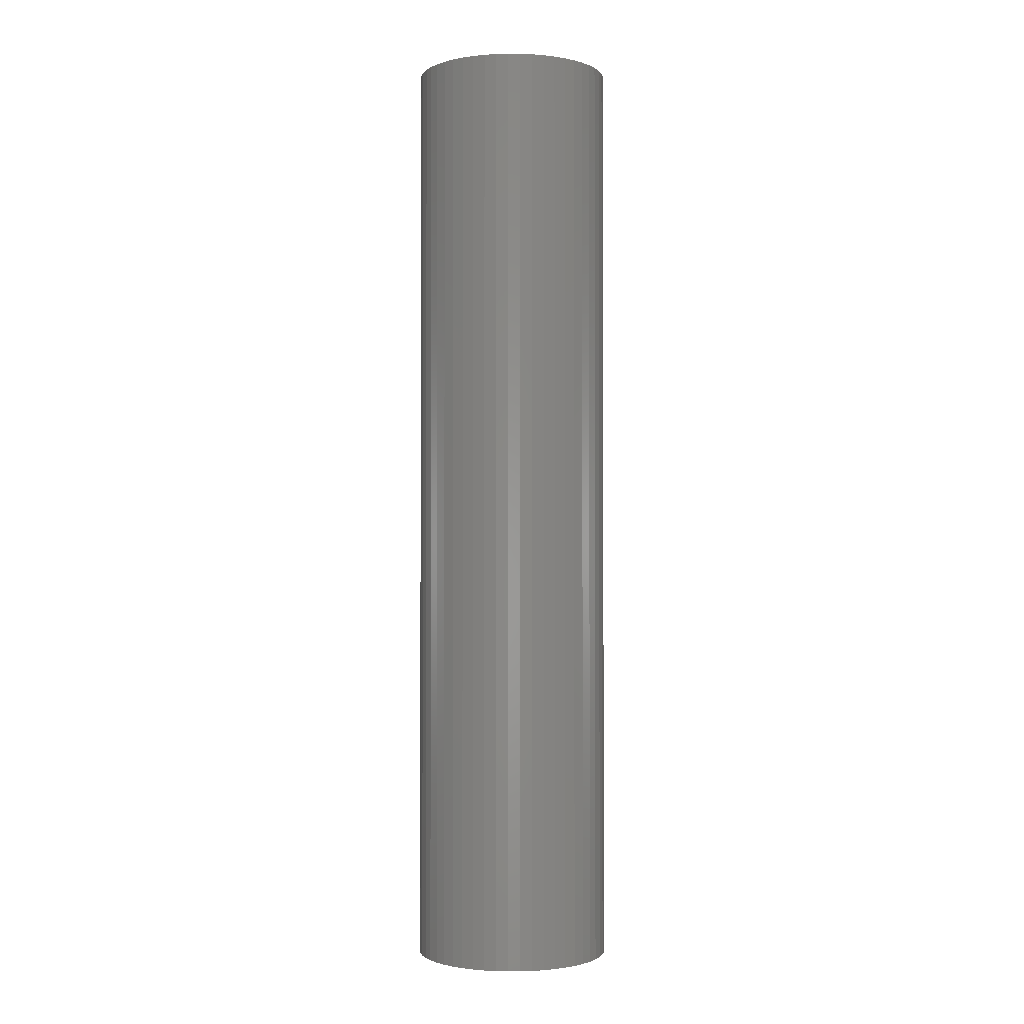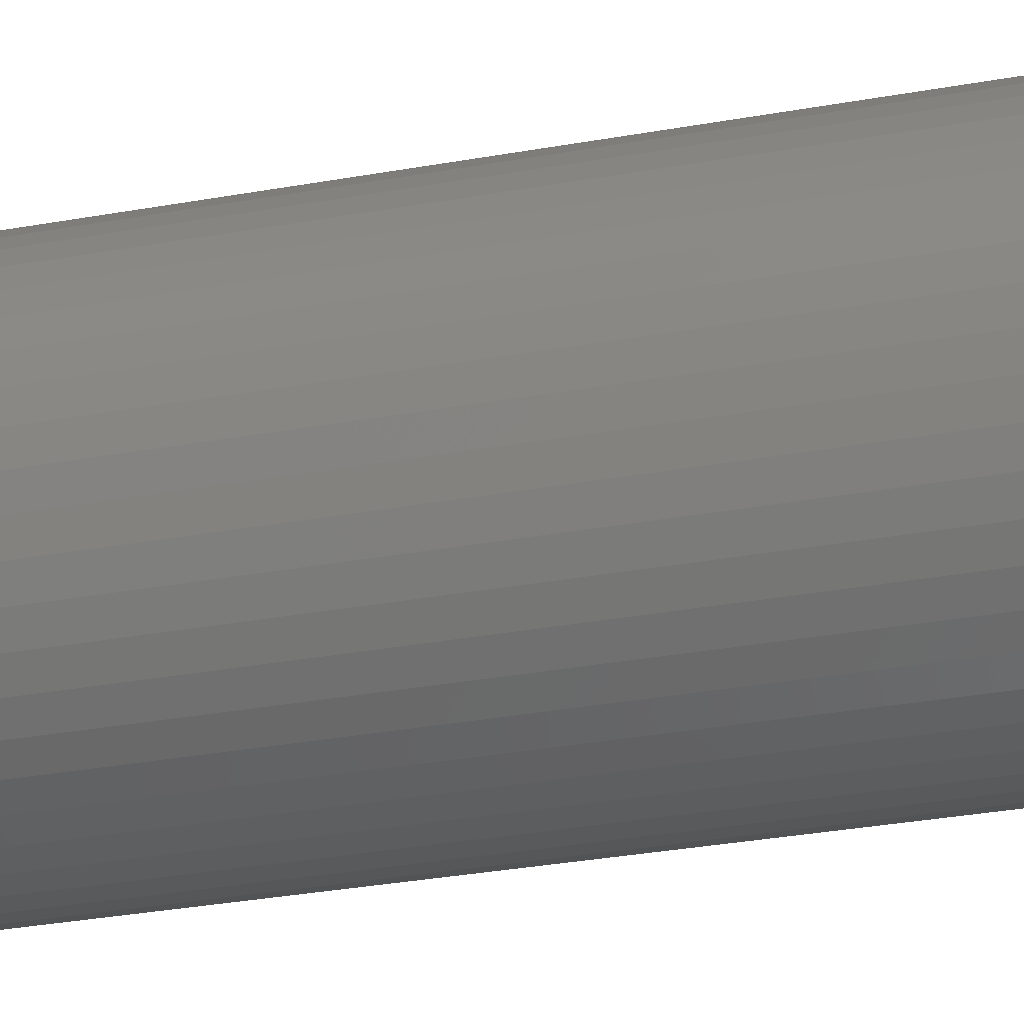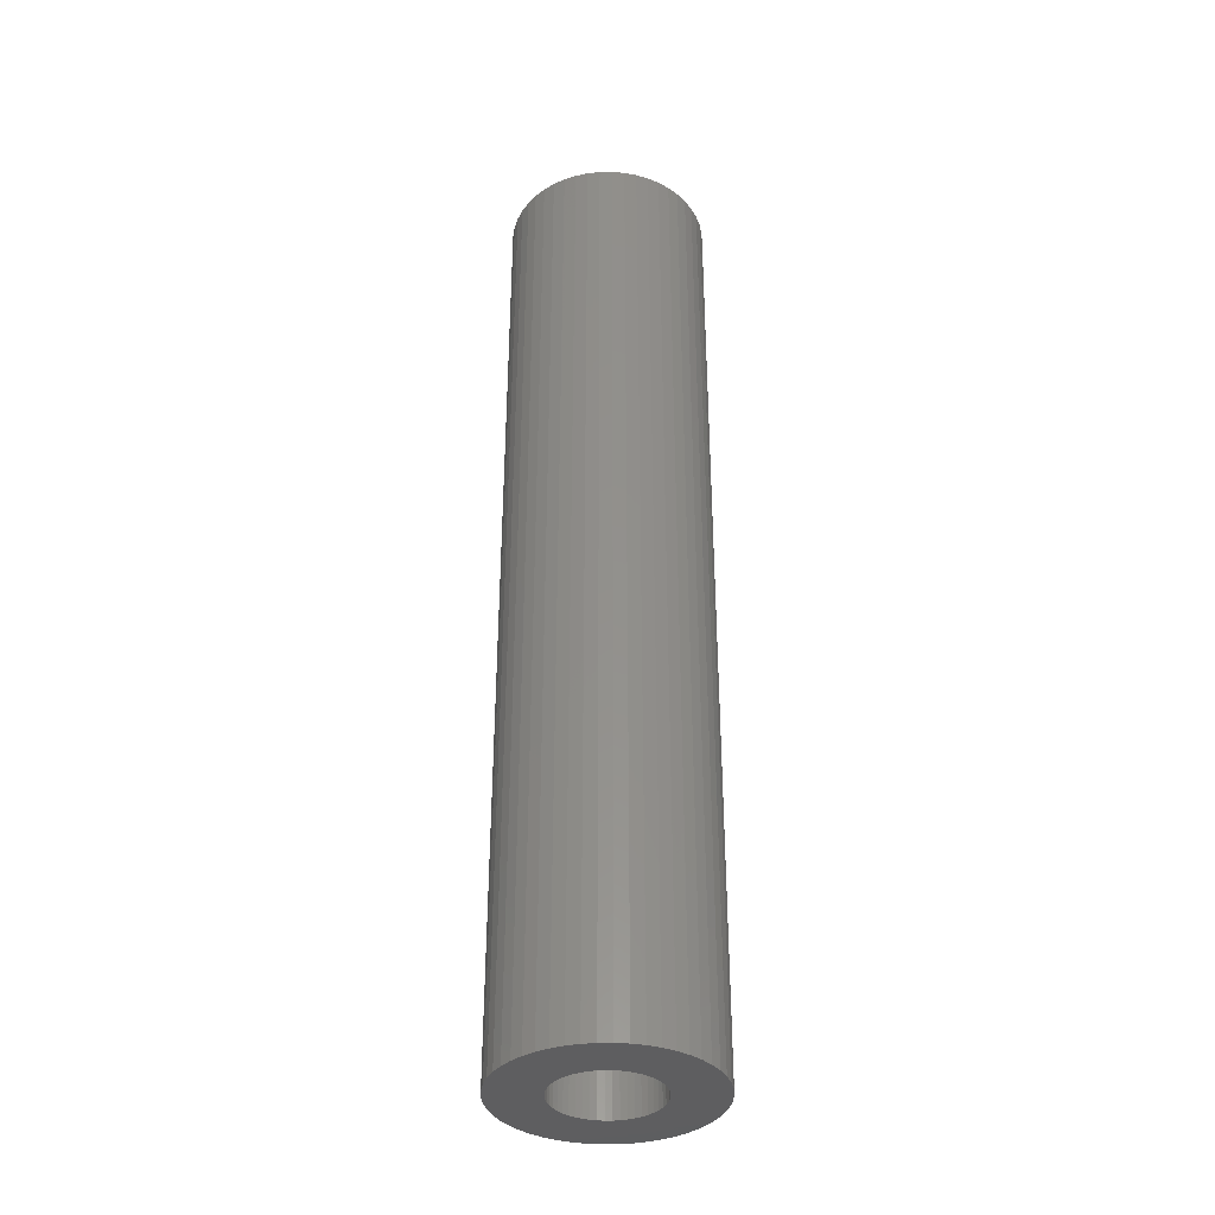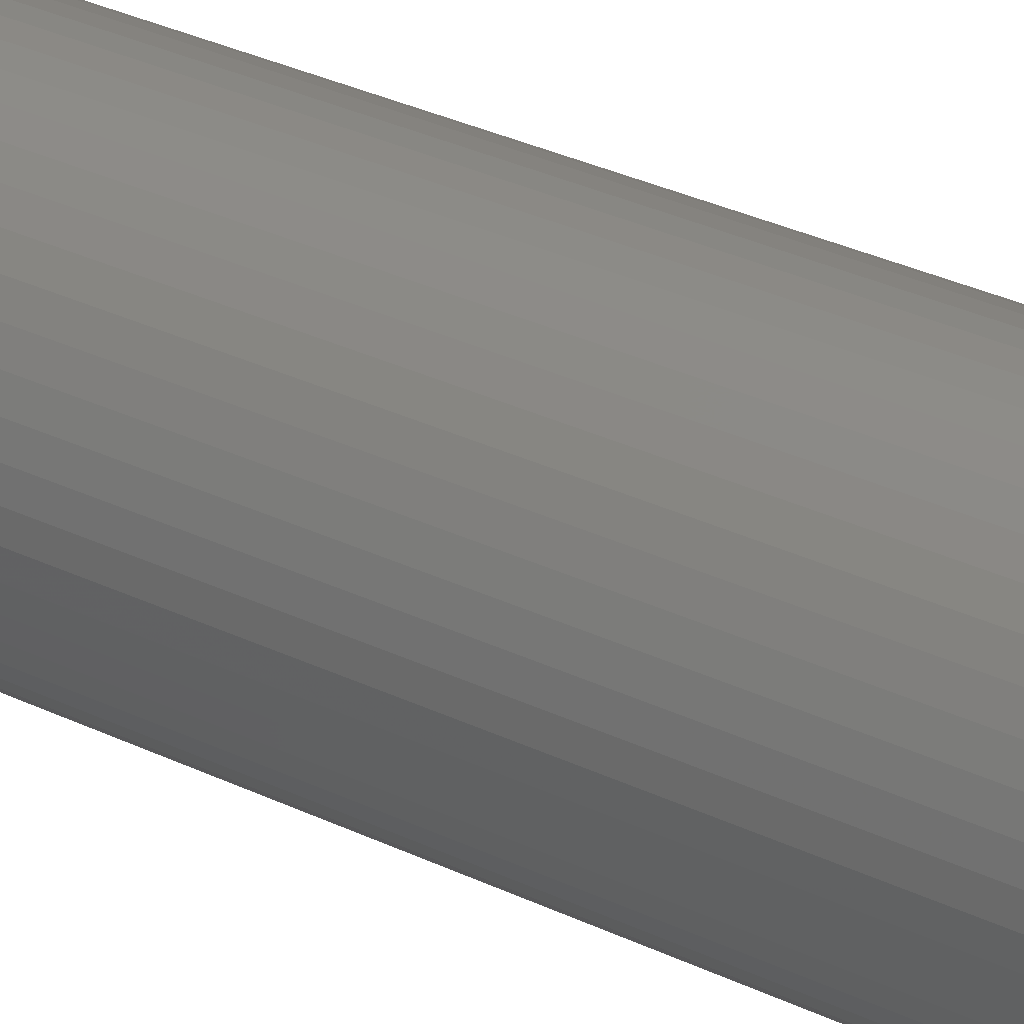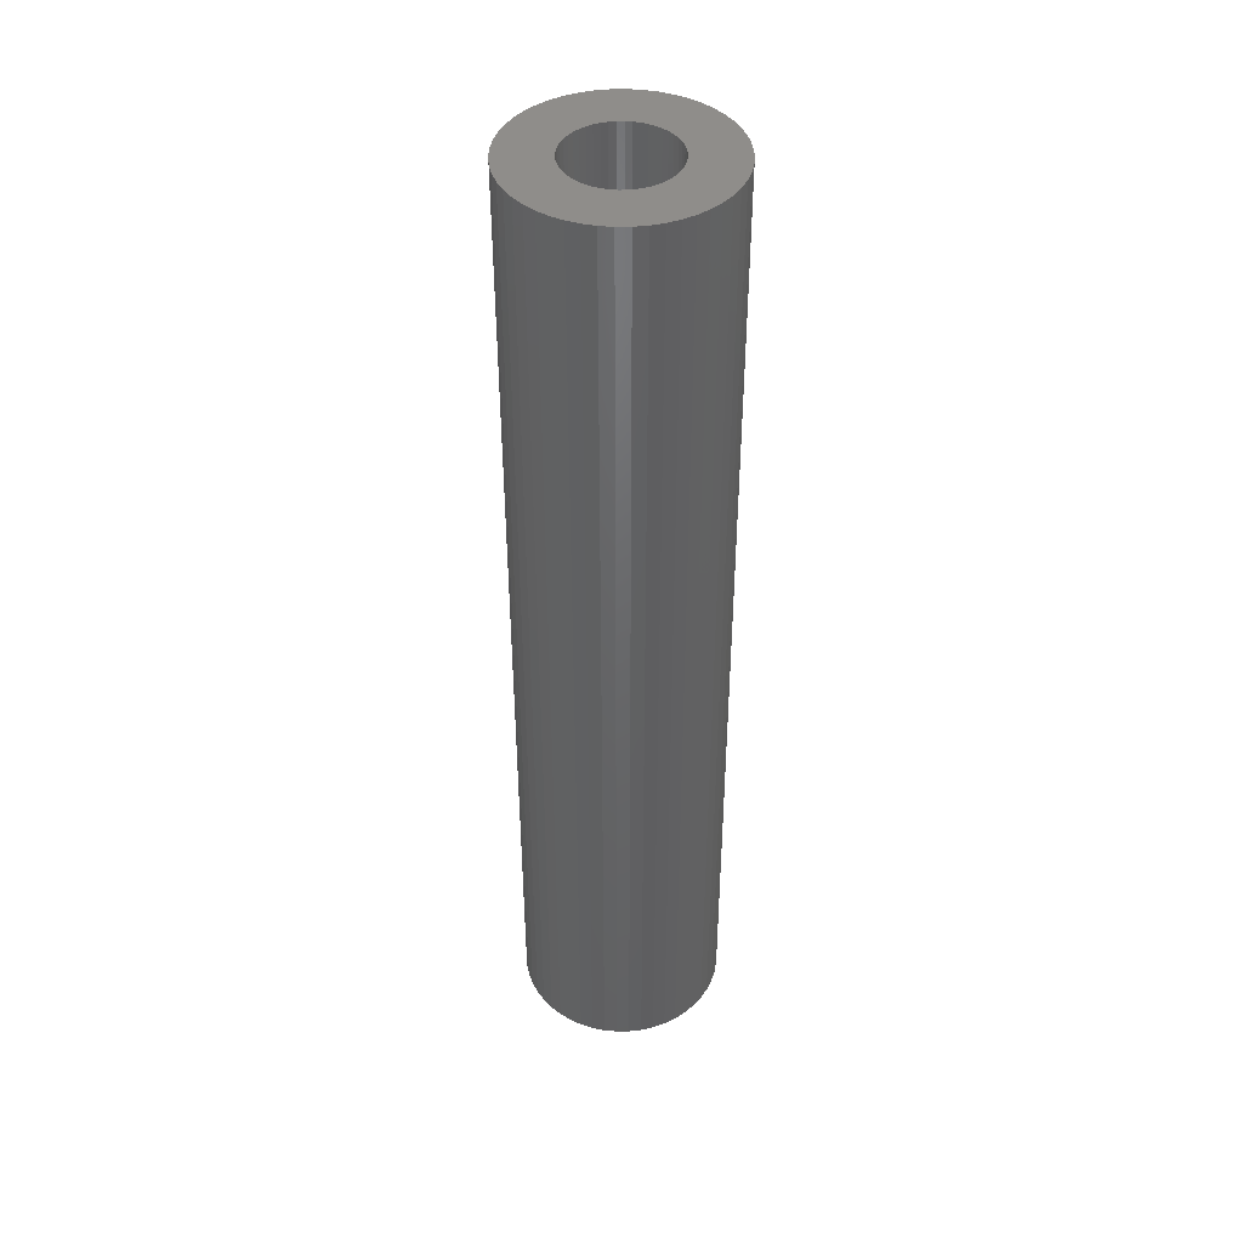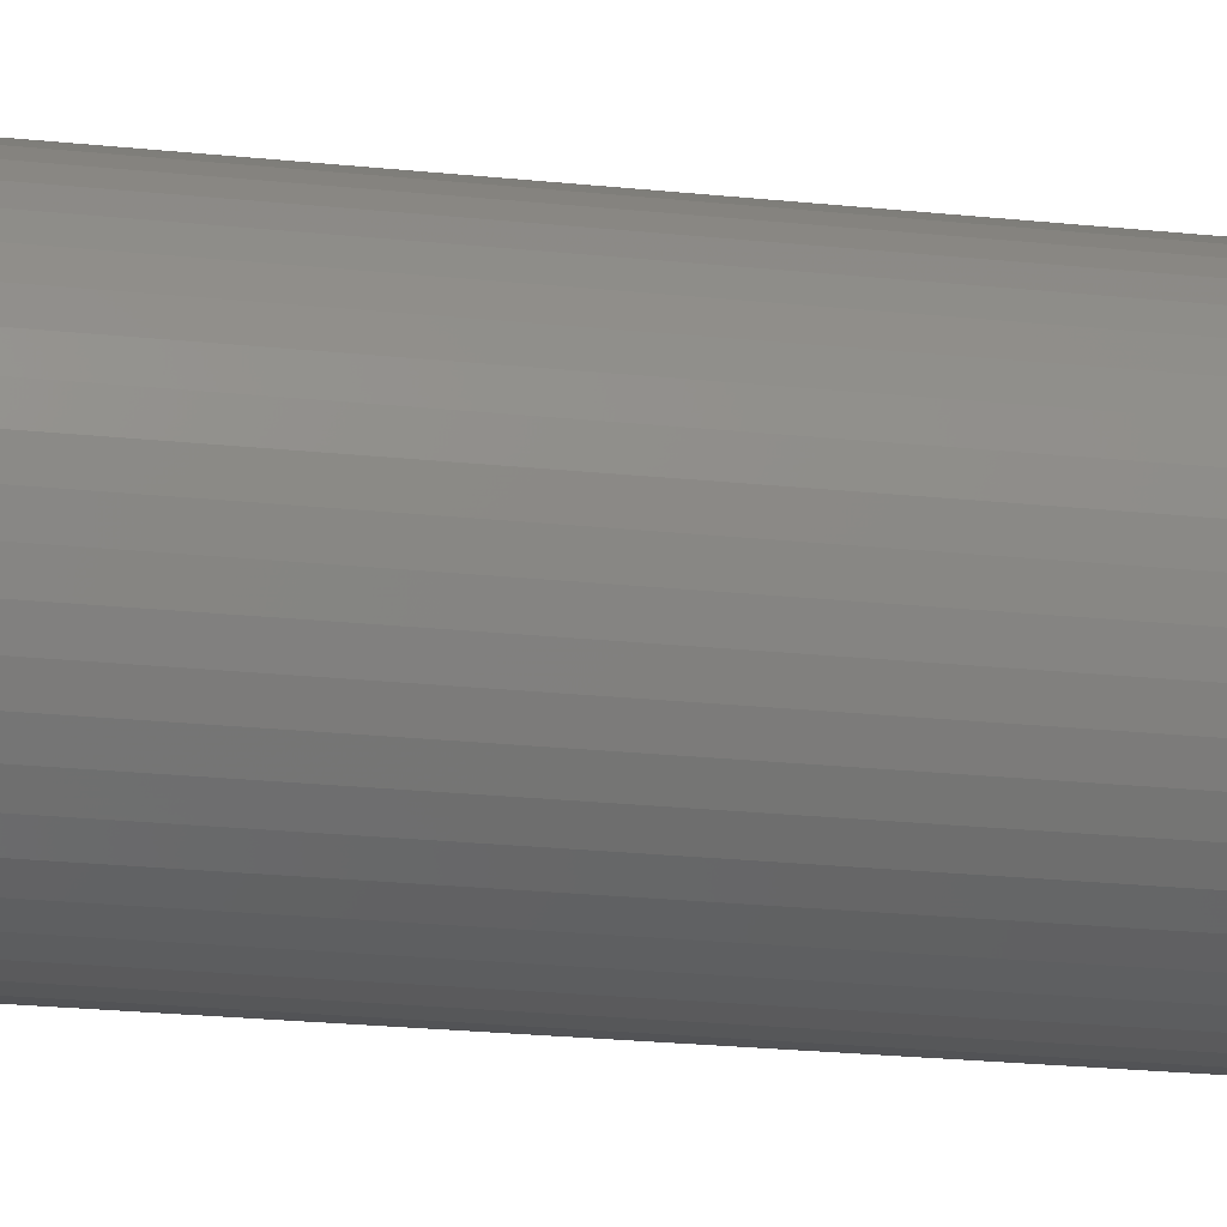
<metadata>
{"format":"stl","ext":"stl","renderer":"f3d","projection":"perspective","resolution":1024,"background":"white","views":[{"elev":-1.4,"azim":164.3,"up":"+Z"},{"elev":-23.5,"azim":-71.3,"up":"+Y"},{"elev":-36.1,"azim":-135.9,"up":"+Z"},{"elev":29.4,"azim":126.1,"up":"+Y"},{"elev":42.7,"azim":-8.0,"up":"+Z"},{"elev":-17.7,"azim":77.1,"up":"+Y"}]}
</metadata>
<code>
# stl→obj: 200 verts, 400 faces
v 8.5 0 40.5
v 8.433 1.065 -40.5
v 8.433 1.065 40.5
v 8.5 0 -40.5
v -8.5 0 -40.5
v -8.433 1.065 40.5
v -8.433 1.065 -40.5
v -8.5 0 40.5
v 0.5337 8.483 -40.5
v -0.5337 8.483 40.5
v 0.5337 8.483 40.5
v -0.5337 8.483 -40.5
v -0.5337 -8.483 -40.5
v 0.5337 -8.483 40.5
v -0.5337 -8.483 40.5
v 0.5337 -8.483 -40.5
v 6.196 5.819 -40.5
v 5.418 6.549 40.5
v 6.196 5.819 40.5
v 5.418 6.549 -40.5
v -5.418 6.549 -40.5
v -6.196 5.819 40.5
v -5.418 6.549 40.5
v -6.196 5.819 -40.5
v -2.627 8.084 -40.5
v -3.619 7.691 40.5
v -2.627 8.084 40.5
v -3.619 7.691 -40.5
v 7.903 3.129 40.5
v 7.449 4.095 -40.5
v 7.449 4.095 40.5
v 7.903 3.129 -40.5
v 3.619 7.691 -40.5
v 2.627 8.084 40.5
v 3.619 7.691 40.5
v 2.627 8.084 -40.5
v 1.593 8.349 40.5
v 1.593 8.349 -40.5
v 4.555 7.177 -40.5
v 4.555 7.177 40.5
v -7.903 3.129 -40.5
v -7.449 4.095 40.5
v -7.449 4.095 -40.5
v -7.903 3.129 40.5
v 4.25 0 40.5
v 4.216 0.5327 40.5
v 8.233 2.114 40.5
v 8.433 -1.065 40.5
v 4.116 1.057 40.5
v 4.216 -0.5327 40.5
v 3.952 1.565 40.5
v 8.233 -2.114 40.5
v 3.724 2.047 40.5
v 6.877 4.996 40.5
v 4.116 -1.057 40.5
v 3.438 2.498 40.5
v 7.903 -3.129 40.5
v 3.098 2.909 40.5
v 3.952 -1.565 40.5
v 2.709 3.275 40.5
v 7.449 -4.095 40.5
v 3.724 -2.047 40.5
v 2.277 3.588 40.5
v 1.81 3.846 40.5
v 1.313 4.042 40.5
v 0.7964 4.175 40.5
v 0.2669 4.242 40.5
v -0.2669 4.242 40.5
v -0.7964 4.175 40.5
v -1.593 8.349 40.5
v -1.313 4.042 40.5
v -1.81 3.846 40.5
v -2.277 3.588 40.5
v -4.555 7.177 40.5
v -2.709 3.275 40.5
v -3.098 2.909 40.5
v -3.438 2.498 40.5
v -6.877 4.996 40.5
v -3.724 2.047 40.5
v 6.877 -4.996 40.5
v 3.438 -2.498 40.5
v 6.196 -5.819 40.5
v 3.098 -2.909 40.5
v 5.418 -6.549 40.5
v 2.709 -3.275 40.5
v 4.555 -7.177 40.5
v 2.277 -3.588 40.5
v 3.619 -7.691 40.5
v 1.81 -3.846 40.5
v 2.627 -8.084 40.5
v 1.313 -4.042 40.5
v 1.593 -8.349 40.5
v 0.7964 -4.175 40.5
v 0.2669 -4.242 40.5
v -0.2669 -4.242 40.5
v -0.7964 -4.175 40.5
v -1.593 -8.349 40.5
v -1.313 -4.042 40.5
v -2.627 -8.084 40.5
v -1.81 -3.846 40.5
v -3.619 -7.691 40.5
v -2.277 -3.588 40.5
v -4.555 -7.177 40.5
v -2.709 -3.275 40.5
v -5.418 -6.549 40.5
v -3.098 -2.909 40.5
v -6.196 -5.819 40.5
v -3.438 -2.498 40.5
v -6.877 -4.996 40.5
v -3.724 -2.047 40.5
v -7.449 -4.095 40.5
v -3.952 -1.565 40.5
v -7.903 -3.129 40.5
v -4.116 -1.057 40.5
v -8.233 -2.114 40.5
v -4.216 -0.5327 40.5
v -8.433 -1.065 40.5
v -4.25 0 40.5
v -3.952 1.565 40.5
v -4.116 1.057 40.5
v -8.233 2.114 40.5
v -4.216 0.5327 40.5
v -1.593 8.349 -40.5
v 4.25 0 -40.5
v 8.433 -1.065 -40.5
v 4.216 -0.5327 -40.5
v 8.233 -2.114 -40.5
v 4.116 -1.057 -40.5
v 7.903 -3.129 -40.5
v 4.216 0.5327 -40.5
v 3.952 -1.565 -40.5
v 7.449 -4.095 -40.5
v 8.233 2.114 -40.5
v 3.724 -2.047 -40.5
v 6.877 -4.996 -40.5
v 4.116 1.057 -40.5
v 3.438 -2.498 -40.5
v 6.196 -5.819 -40.5
v 3.098 -2.909 -40.5
v 5.418 -6.549 -40.5
v 3.952 1.565 -40.5
v 2.709 -3.275 -40.5
v 4.555 -7.177 -40.5
v 3.724 2.047 -40.5
v 2.277 -3.588 -40.5
v 3.619 -7.691 -40.5
v 1.81 -3.846 -40.5
v 2.627 -8.084 -40.5
v 1.313 -4.042 -40.5
v 1.593 -8.349 -40.5
v 0.7964 -4.175 -40.5
v 0.2669 -4.242 -40.5
v -0.2669 -4.242 -40.5
v -0.7964 -4.175 -40.5
v -1.593 -8.349 -40.5
v -1.313 -4.042 -40.5
v -2.627 -8.084 -40.5
v -1.81 -3.846 -40.5
v -3.619 -7.691 -40.5
v -2.277 -3.588 -40.5
v -4.555 -7.177 -40.5
v -2.709 -3.275 -40.5
v -5.418 -6.549 -40.5
v -3.098 -2.909 -40.5
v -6.196 -5.819 -40.5
v -3.438 -2.498 -40.5
v -6.877 -4.996 -40.5
v -7.449 -4.095 -40.5
v -3.724 -2.047 -40.5
v 6.877 4.996 -40.5
v 3.438 2.498 -40.5
v 3.098 2.909 -40.5
v 2.709 3.275 -40.5
v 2.277 3.588 -40.5
v 1.81 3.846 -40.5
v 1.313 4.042 -40.5
v 0.7964 4.175 -40.5
v 0.2669 4.242 -40.5
v -0.2669 4.242 -40.5
v -0.7964 4.175 -40.5
v -1.313 4.042 -40.5
v -1.81 3.846 -40.5
v -2.277 3.588 -40.5
v -4.555 7.177 -40.5
v -2.709 3.275 -40.5
v -3.098 2.909 -40.5
v -3.438 2.498 -40.5
v -6.877 4.996 -40.5
v -3.724 2.047 -40.5
v -3.952 1.565 -40.5
v -4.116 1.057 -40.5
v -8.233 2.114 -40.5
v -4.216 0.5327 -40.5
v -4.25 0 -40.5
v -3.952 -1.565 -40.5
v -7.903 -3.129 -40.5
v -4.116 -1.057 -40.5
v -8.233 -2.114 -40.5
v -4.216 -0.5327 -40.5
v -8.433 -1.065 -40.5
f 1 2 3
f 2 1 4
f 5 6 7
f 6 5 8
f 9 10 11
f 10 9 12
f 13 14 15
f 14 13 16
f 17 18 19
f 18 17 20
f 21 22 23
f 22 21 24
f 25 26 27
f 26 25 28
f 29 30 31
f 30 29 32
f 33 34 35
f 34 33 36
f 36 37 34
f 37 36 38
f 39 35 40
f 35 39 33
f 41 42 43
f 42 41 44
f 45 1 3
f 46 3 47
f 1 45 48
f 49 47 29
f 50 48 45
f 51 29 31
f 48 50 52
f 53 31 54
f 55 52 50
f 56 54 19
f 52 55 57
f 58 19 18
f 59 57 55
f 60 18 40
f 57 59 61
f 62 61 59
f 3 46 45
f 47 49 46
f 29 51 49
f 31 53 51
f 63 40 35
f 54 56 53
f 19 58 56
f 18 60 58
f 64 35 34
f 40 63 60
f 35 64 63
f 65 34 37
f 34 65 64
f 37 66 65
f 11 66 37
f 11 67 66
f 11 68 67
f 10 68 11
f 10 69 68
f 70 69 10
f 69 70 71
f 27 71 70
f 71 27 72
f 26 72 27
f 72 26 73
f 74 73 26
f 73 74 75
f 23 75 74
f 75 23 76
f 22 76 23
f 76 22 77
f 78 77 22
f 42 79 78
f 77 78 79
f 61 62 80
f 81 80 62
f 80 81 82
f 83 82 81
f 82 83 84
f 85 84 83
f 84 85 86
f 87 86 85
f 86 87 88
f 89 88 87
f 88 89 90
f 91 90 89
f 90 91 92
f 93 92 91
f 93 14 92
f 94 14 93
f 95 14 94
f 95 15 14
f 96 15 95
f 97 96 98
f 96 97 15
f 99 98 100
f 101 100 102
f 98 99 97
f 103 102 104
f 105 104 106
f 107 106 108
f 100 101 99
f 109 108 110
f 111 110 112
f 113 112 114
f 115 114 116
f 102 103 101
f 117 116 118
f 79 42 119
f 44 119 42
f 104 105 103
f 119 44 120
f 106 107 105
f 121 120 44
f 108 109 107
f 120 121 122
f 110 111 109
f 6 122 121
f 112 113 111
f 122 6 118
f 114 115 113
f 8 118 6
f 116 117 115
f 118 8 117
f 12 70 10
f 70 12 123
f 124 4 125
f 126 125 127
f 4 124 2
f 128 127 129
f 130 2 124
f 131 129 132
f 2 130 133
f 134 132 135
f 136 133 130
f 137 135 138
f 133 136 32
f 139 138 140
f 141 32 136
f 142 140 143
f 32 141 30
f 144 30 141
f 125 126 124
f 127 128 126
f 129 131 128
f 132 134 131
f 145 143 146
f 135 137 134
f 138 139 137
f 140 142 139
f 147 146 148
f 143 145 142
f 146 147 145
f 149 148 150
f 148 149 147
f 150 151 149
f 16 151 150
f 16 152 151
f 16 153 152
f 13 153 16
f 13 154 153
f 155 154 13
f 154 155 156
f 157 156 155
f 156 157 158
f 159 158 157
f 158 159 160
f 161 160 159
f 160 161 162
f 163 162 161
f 162 163 164
f 165 164 163
f 164 165 166
f 167 166 165
f 168 169 167
f 166 167 169
f 30 144 170
f 171 170 144
f 170 171 17
f 172 17 171
f 17 172 20
f 173 20 172
f 20 173 39
f 174 39 173
f 39 174 33
f 175 33 174
f 33 175 36
f 176 36 175
f 36 176 38
f 177 38 176
f 177 9 38
f 178 9 177
f 179 9 178
f 179 12 9
f 180 12 179
f 123 180 181
f 180 123 12
f 25 181 182
f 28 182 183
f 181 25 123
f 184 183 185
f 21 185 186
f 24 186 187
f 182 28 25
f 188 187 189
f 43 189 190
f 41 190 191
f 192 191 193
f 183 184 28
f 7 193 194
f 169 168 195
f 196 195 168
f 185 21 184
f 195 196 197
f 186 24 21
f 198 197 196
f 187 188 24
f 197 198 199
f 189 43 188
f 200 199 198
f 190 41 43
f 199 200 194
f 191 192 41
f 5 194 200
f 193 7 192
f 194 5 7
f 16 92 14
f 92 16 150
f 47 32 29
f 32 47 133
f 3 133 47
f 133 3 2
f 54 17 19
f 17 54 170
f 31 170 54
f 170 31 30
f 38 11 37
f 11 38 9
f 20 40 18
f 40 20 39
f 43 78 188
f 78 43 42
f 188 22 24
f 22 188 78
f 192 44 41
f 44 192 121
f 7 121 192
f 121 7 6
f 28 74 26
f 74 28 184
f 184 23 74
f 23 184 21
f 123 27 70
f 27 123 25
f 48 4 1
f 4 48 125
f 61 129 57
f 129 61 132
f 165 105 107
f 105 165 163
f 168 113 196
f 113 168 111
f 167 111 168
f 111 167 109
f 146 86 88
f 86 146 143
f 57 127 52
f 127 57 129
f 165 109 167
f 109 165 107
f 198 117 200
f 117 198 115
f 200 8 5
f 8 200 117
f 196 115 198
f 115 196 113
f 140 82 84
f 82 140 138
f 148 88 90
f 88 148 146
f 150 90 92
f 90 150 148
f 52 125 48
f 125 52 127
f 80 132 61
f 132 80 135
f 82 135 80
f 135 82 138
f 155 15 97
f 15 155 13
f 163 103 105
f 103 163 161
f 143 84 86
f 84 143 140
f 157 97 99
f 97 157 155
f 159 99 101
f 99 159 157
f 161 101 103
f 101 161 159
f 124 46 130
f 46 124 45
f 118 193 122
f 193 118 194
f 179 67 68
f 67 179 178
f 152 95 94
f 95 152 153
f 139 81 137
f 81 139 83
f 173 58 60
f 58 173 172
f 186 75 76
f 75 186 185
f 182 71 72
f 71 182 181
f 131 55 128
f 55 131 59
f 141 53 144
f 53 141 51
f 130 49 136
f 49 130 46
f 144 56 171
f 56 144 53
f 176 64 65
f 64 176 175
f 177 65 66
f 65 177 176
f 174 60 63
f 60 174 173
f 119 189 79
f 189 119 190
f 120 190 119
f 190 120 191
f 183 72 73
f 72 183 182
f 180 68 69
f 68 180 179
f 151 94 93
f 94 151 152
f 136 51 141
f 51 136 49
f 171 58 172
f 58 171 56
f 178 66 67
f 66 178 177
f 175 63 64
f 63 175 174
f 79 187 77
f 187 79 189
f 77 186 76
f 186 77 187
f 122 191 120
f 191 122 193
f 185 73 75
f 73 185 183
f 181 69 71
f 69 181 180
f 137 62 134
f 62 137 81
f 128 50 126
f 50 128 55
f 142 87 85
f 87 142 145
f 134 59 131
f 59 134 62
f 126 45 124
f 45 126 50
f 108 169 110
f 169 108 166
f 112 197 114
f 197 112 195
f 116 194 118
f 194 116 199
f 139 85 83
f 85 139 142
f 149 93 91
f 93 149 151
f 145 89 87
f 89 145 147
f 153 96 95
f 96 153 154
f 154 98 96
f 98 154 156
f 162 106 104
f 106 162 164
f 106 166 108
f 166 106 164
f 110 195 112
f 195 110 169
f 114 199 116
f 199 114 197
f 160 104 102
f 104 160 162
f 158 102 100
f 102 158 160
f 147 91 89
f 91 147 149
f 156 100 98
f 100 156 158

</code>
